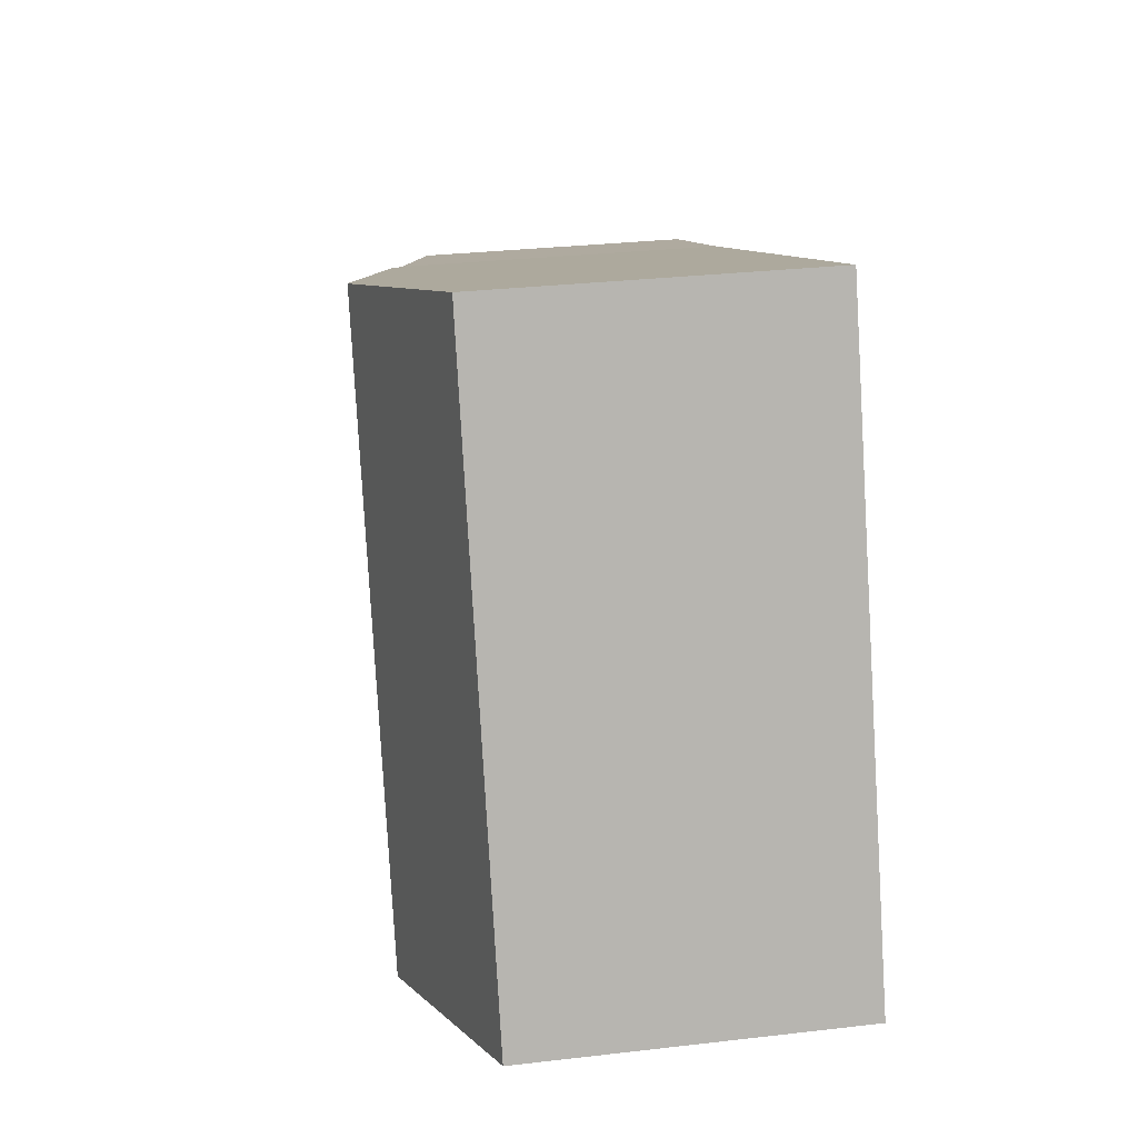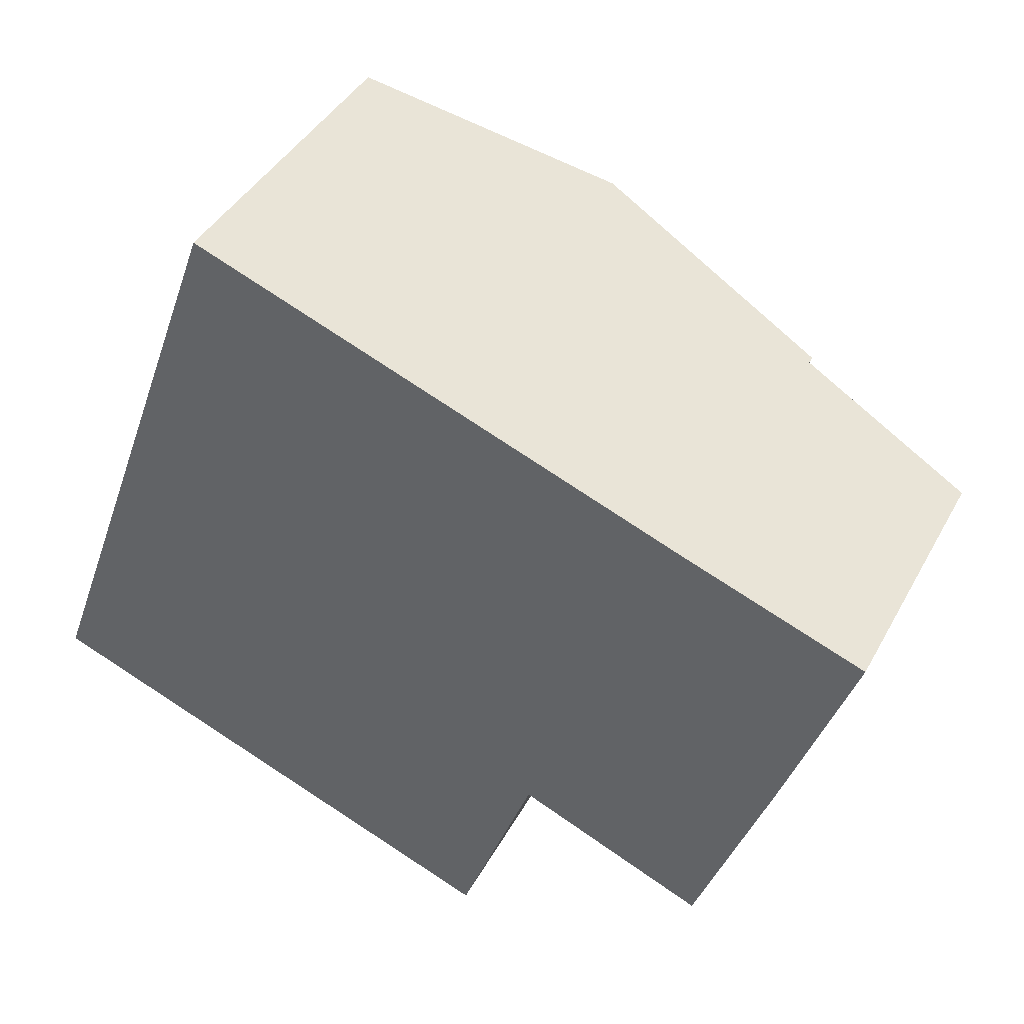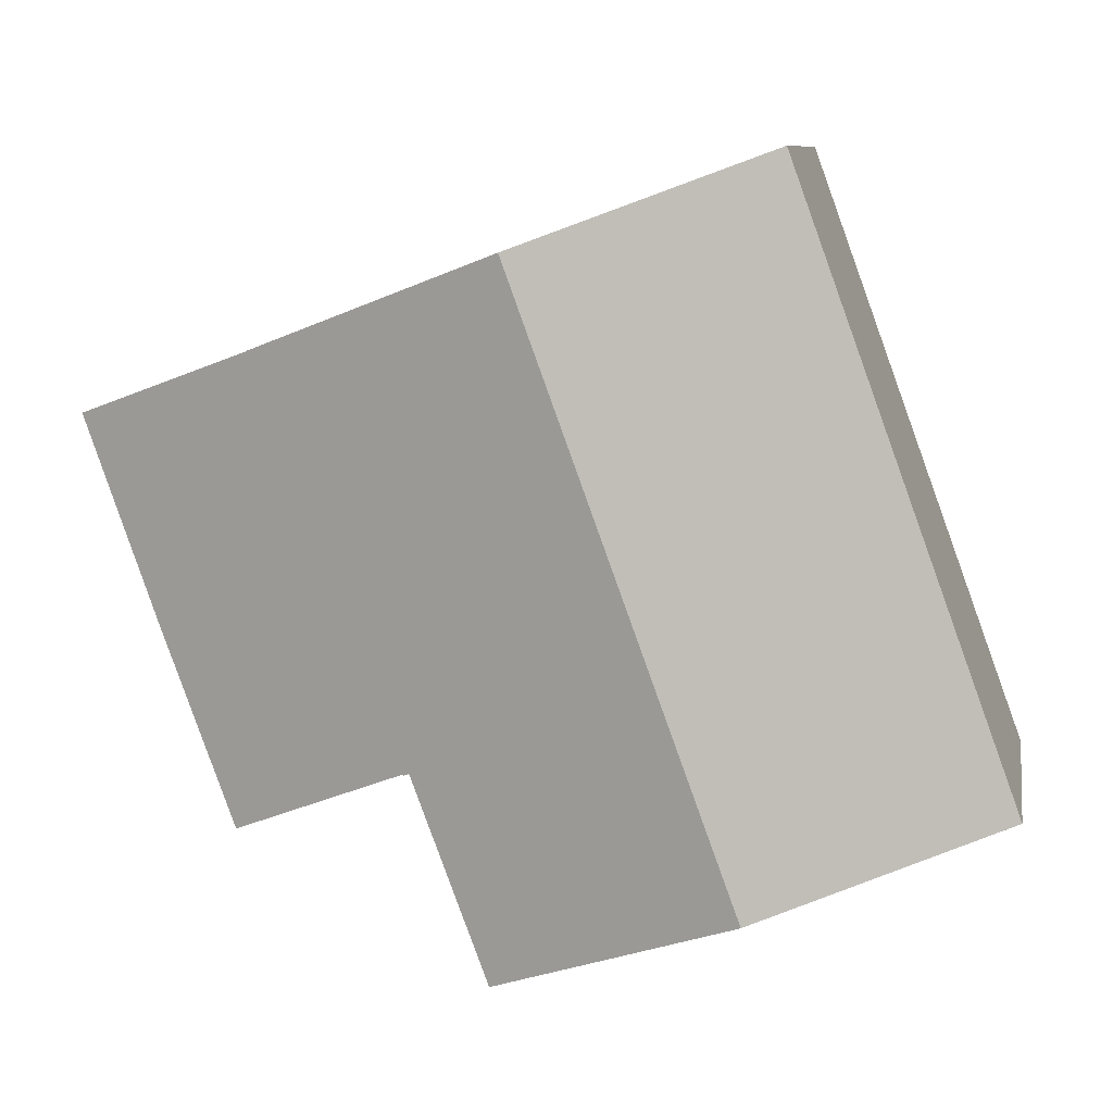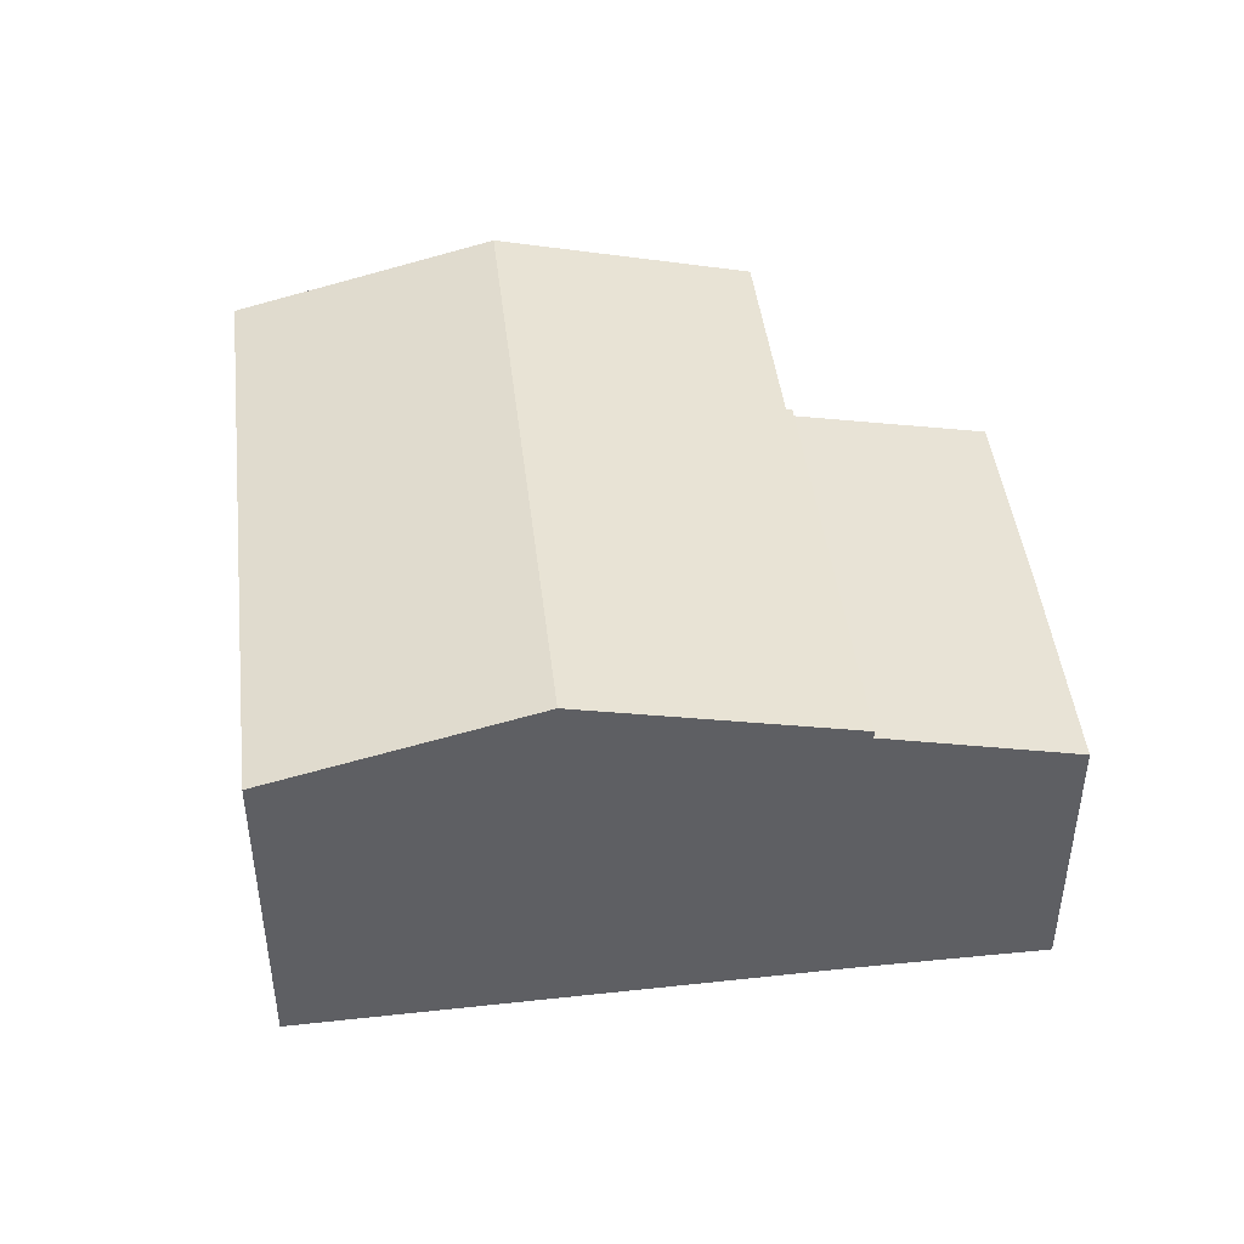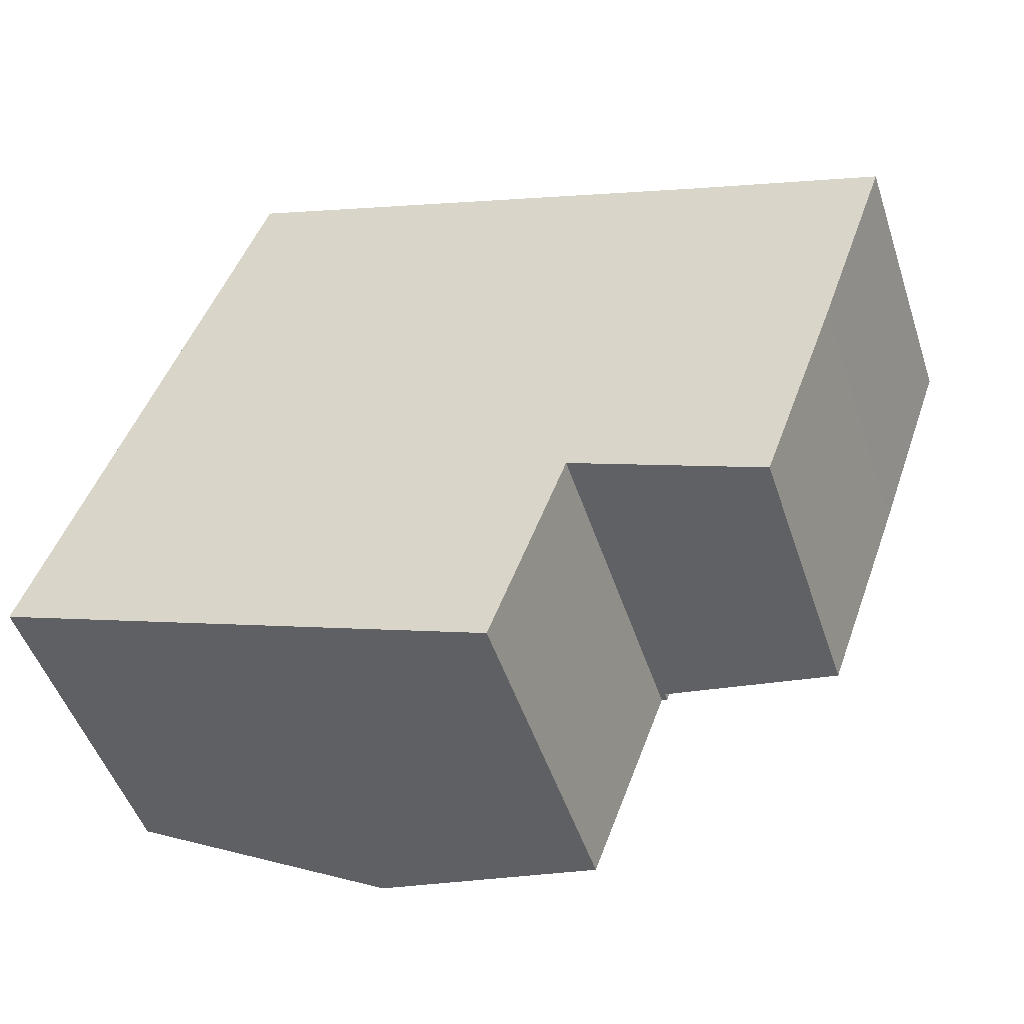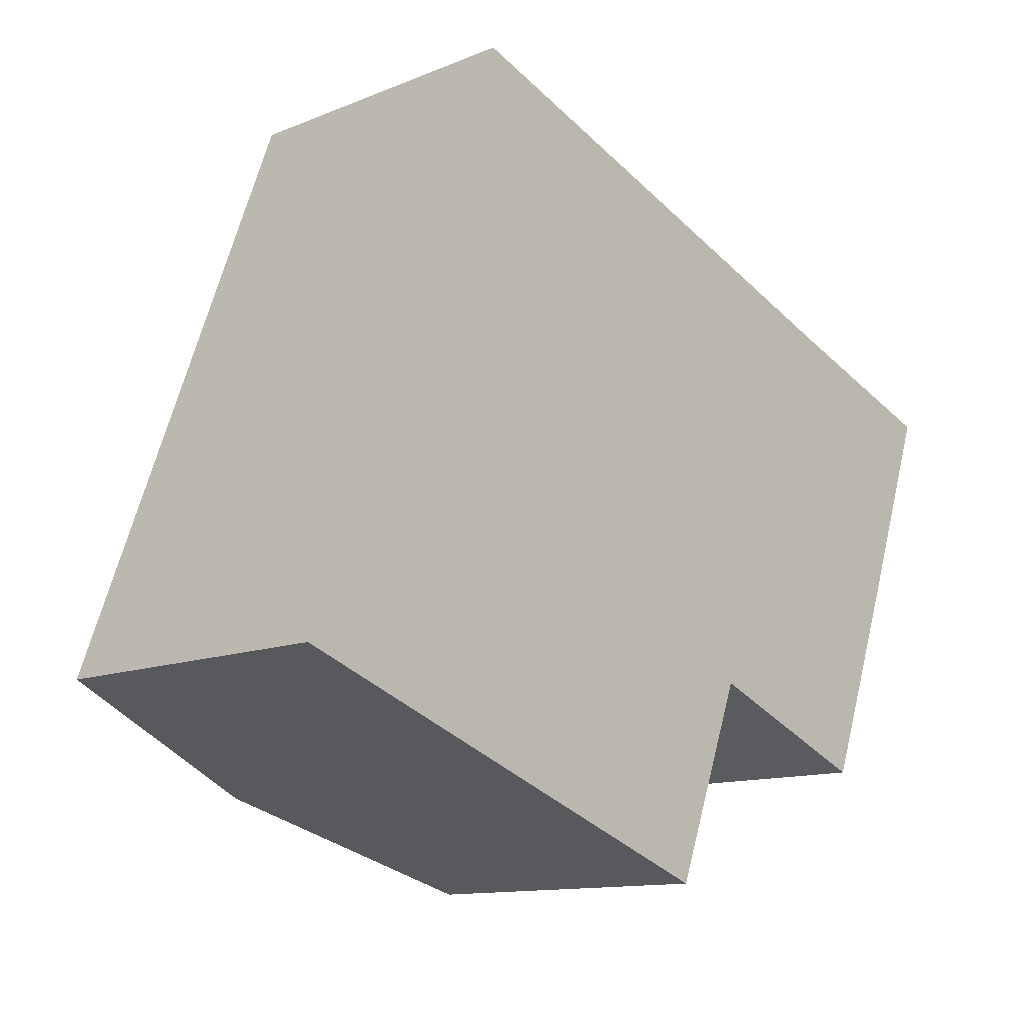
<metadata>
{"format":"obj","ext":"obj","renderer":"f3d","projection":"perspective","resolution":1024,"background":"white","views":[{"elev":29.7,"azim":-99.7,"up":"+Z"},{"elev":41.2,"azim":26.5,"up":"+Z"},{"elev":9.1,"azim":-169.9,"up":"+Z"},{"elev":45.0,"azim":13.4,"up":"+Y"},{"elev":-49.3,"azim":18.1,"up":"+Z"},{"elev":-12.1,"azim":-46.0,"up":"+Z"}]}
</metadata>
<code>
v  11.12 6.353 0.365
v  9.067 7.609 9.904
v  13.94 6.353 8.07
v  11 6.383 0.413
v  6.234 7.609 2.169
v  11 6.383 0.394
v  9.526 6.39 -3.542
v  4.787 7.609 -1.78
v  0 6.377 3.905e-16
v  1.448 6.377 3.953
v  4.287 6.377 11.7
v  13.94 -4.941e-16 8.07
v  9.067 -6.064e-16 9.904
v  4.287 -7.166e-16 11.7
v  11.12 -2.235e-17 0.365
v  11 -2.529e-17 0.413
v  9.526 2.169e-16 -3.542
v  11 -2.413e-17 0.394
v  4.787 1.09e-16 -1.78
v  0 0 0
v  1.448 -2.421e-16 3.953
v  11.58 6.082 0.176
v  14.68 5.297 -0.98
v  14.64 5.297 -1.082
v  16.1 5.295 2.9
v  11.12 6.201 0.365
v  13.94 6.194 8.07
v  14.08 6.158 8.017
v  17.46 5.304 6.791
v  17.46 -4.158e-16 6.791
v  16.1 -1.776e-16 2.9
v  14.68 6.001e-17 -0.98
v  14.64 6.625e-17 -1.082
v  11.58 -1.078e-17 0.176
v  14.08 -4.909e-16 8.017
g defaultobject
f 1 2 3
f 2 1 4
f 2 4 5
f 5 4 6
f 5 6 7
f 5 7 8
f 9 5 8
f 5 9 10
f 5 10 2
f 2 10 11
f 2 12 3
f 12 2 11
f 12 11 13
f 13 11 14
f 12 1 3
f 1 12 15
f 16 6 4
f 6 16 7
f 7 16 17
f 17 16 18
f 1 16 4
f 16 1 15
f 17 8 7
f 8 17 9
f 9 17 19
f 9 19 20
f 20 10 9
f 10 20 11
f 11 20 21
f 11 21 14
f 12 16 15
f 16 12 20
f 20 12 21
f 21 12 13
f 21 13 14
f 18 19 17
f 19 18 20
f 20 18 16
f 22 23 24
f 23 22 25
f 25 22 26
f 25 26 27
f 25 27 28
f 25 28 29
f 30 25 29
f 25 30 31
f 25 31 23
f 23 31 32
f 23 32 24
f 24 32 33
f 33 22 24
f 22 33 26
f 26 33 15
f 15 33 34
f 15 27 26
f 27 15 12
f 12 28 27
f 28 12 29
f 29 12 30
f 30 12 35
f 32 34 33
f 34 32 31
f 34 31 15
f 15 31 12
f 12 31 35
f 35 31 30

</code>
